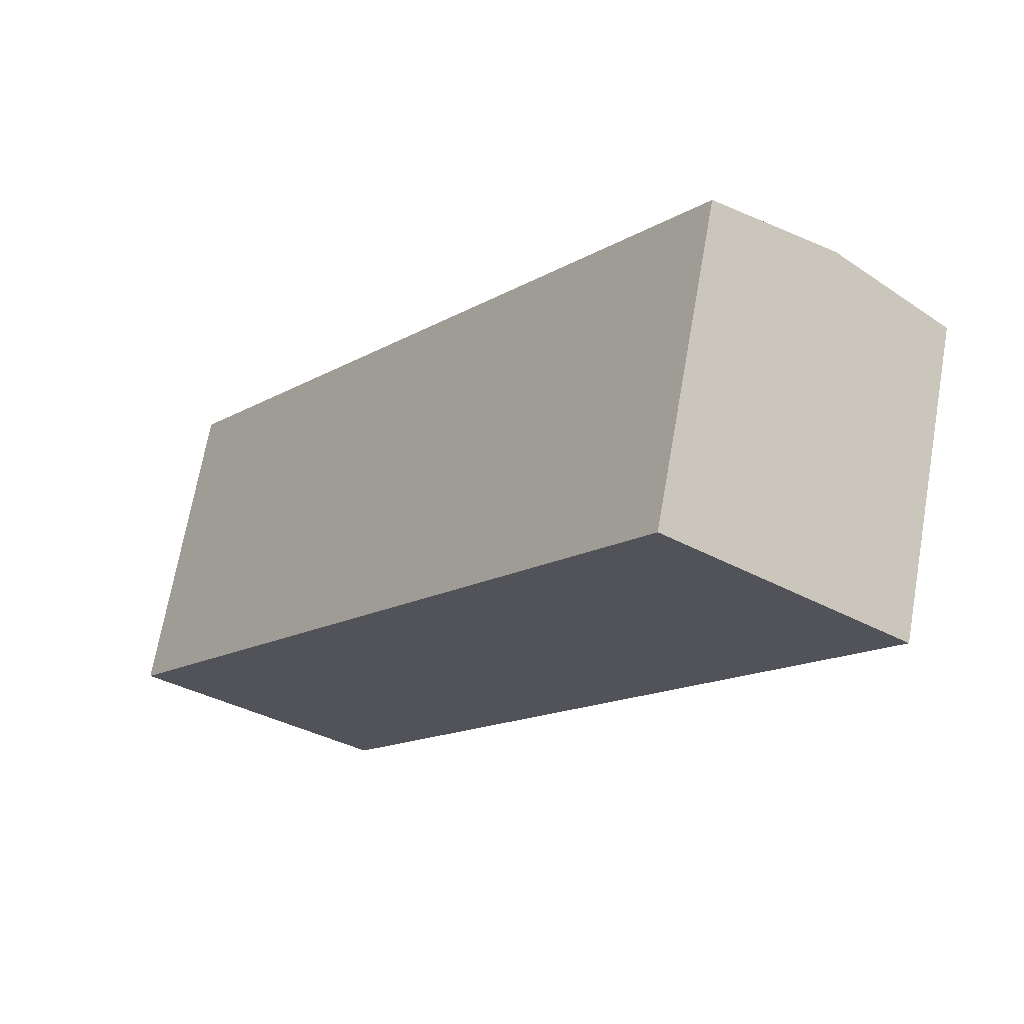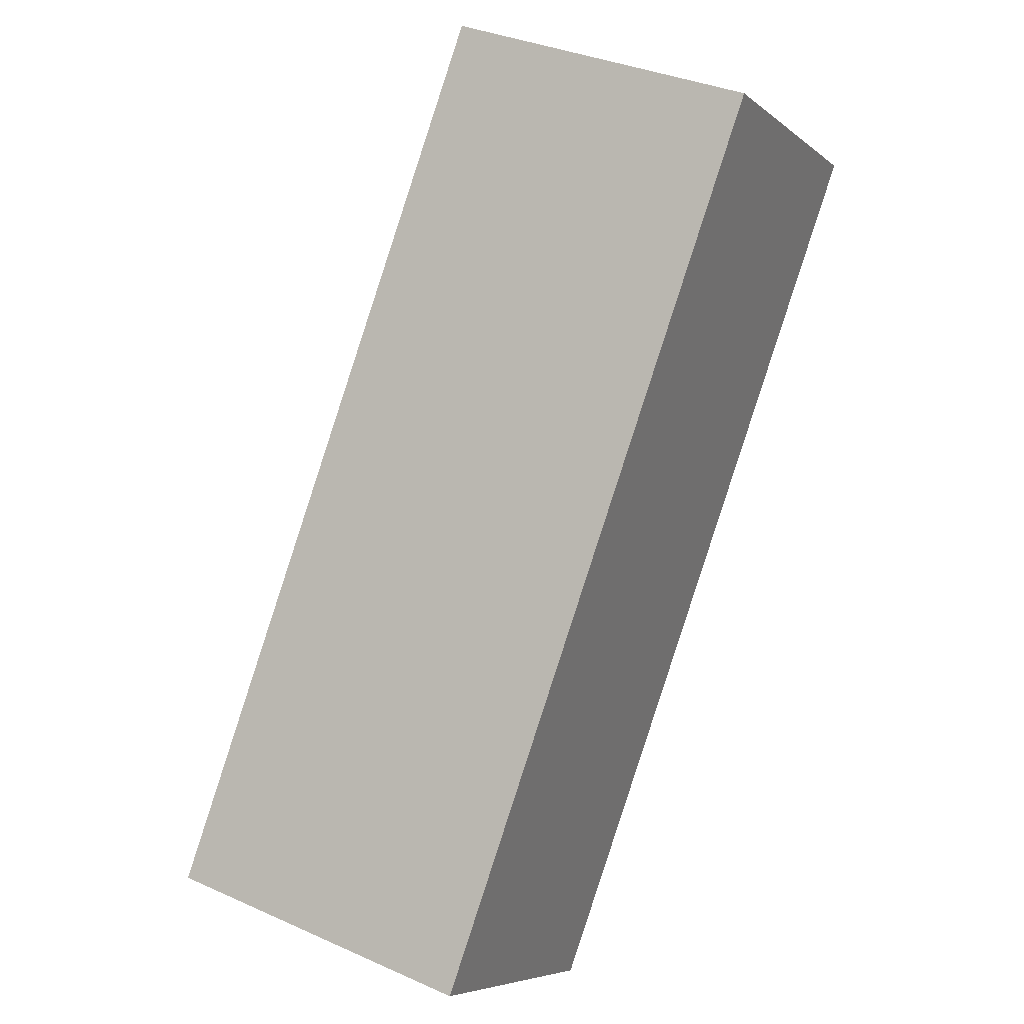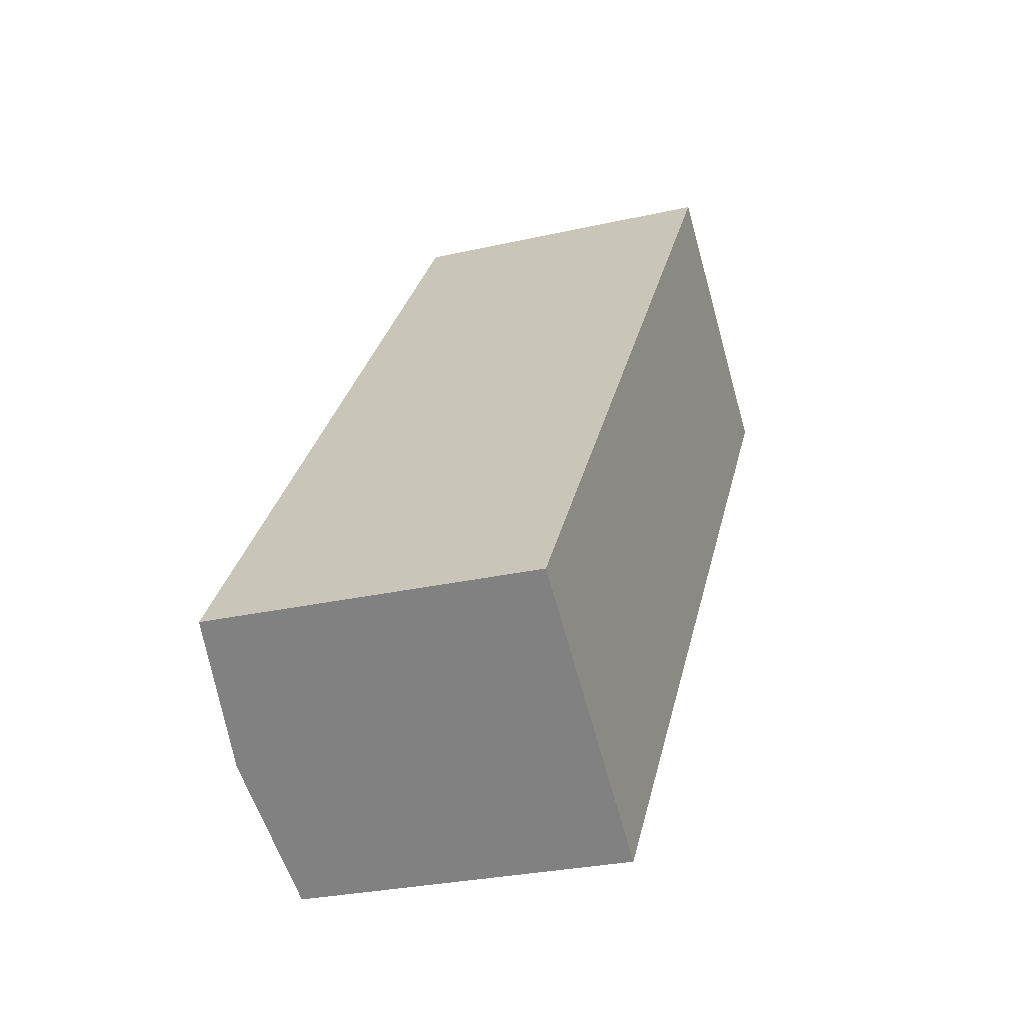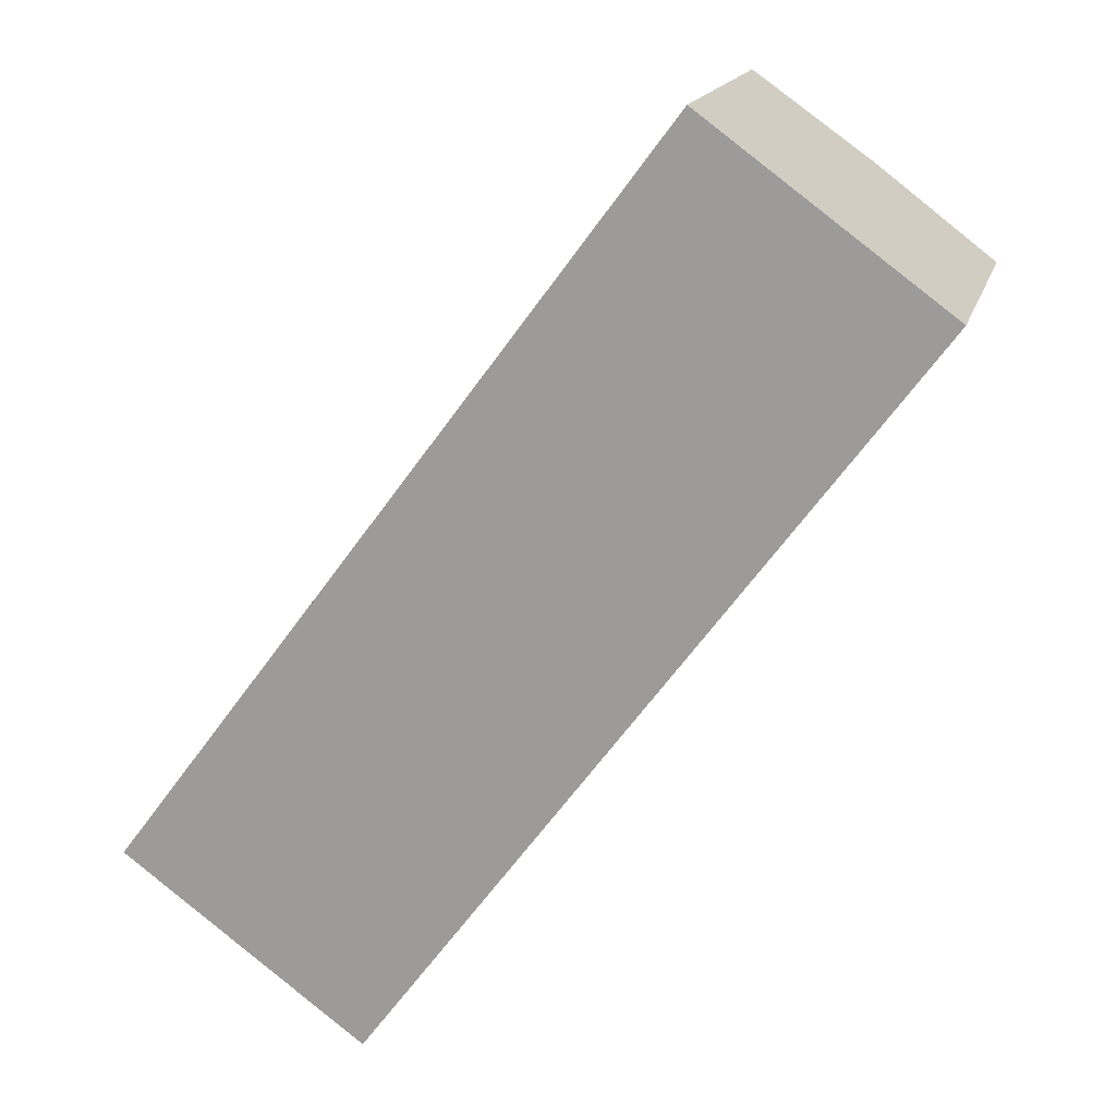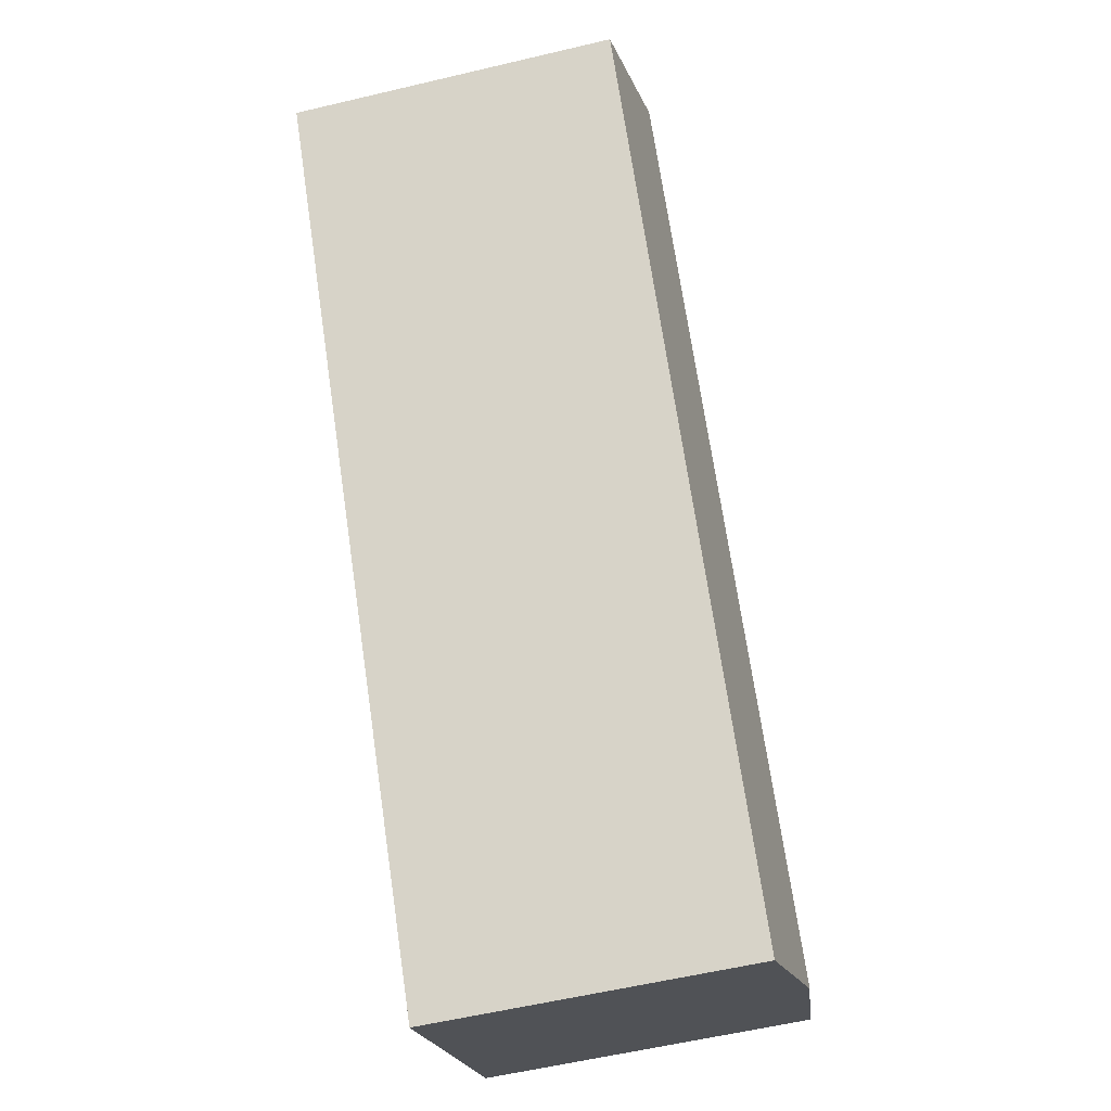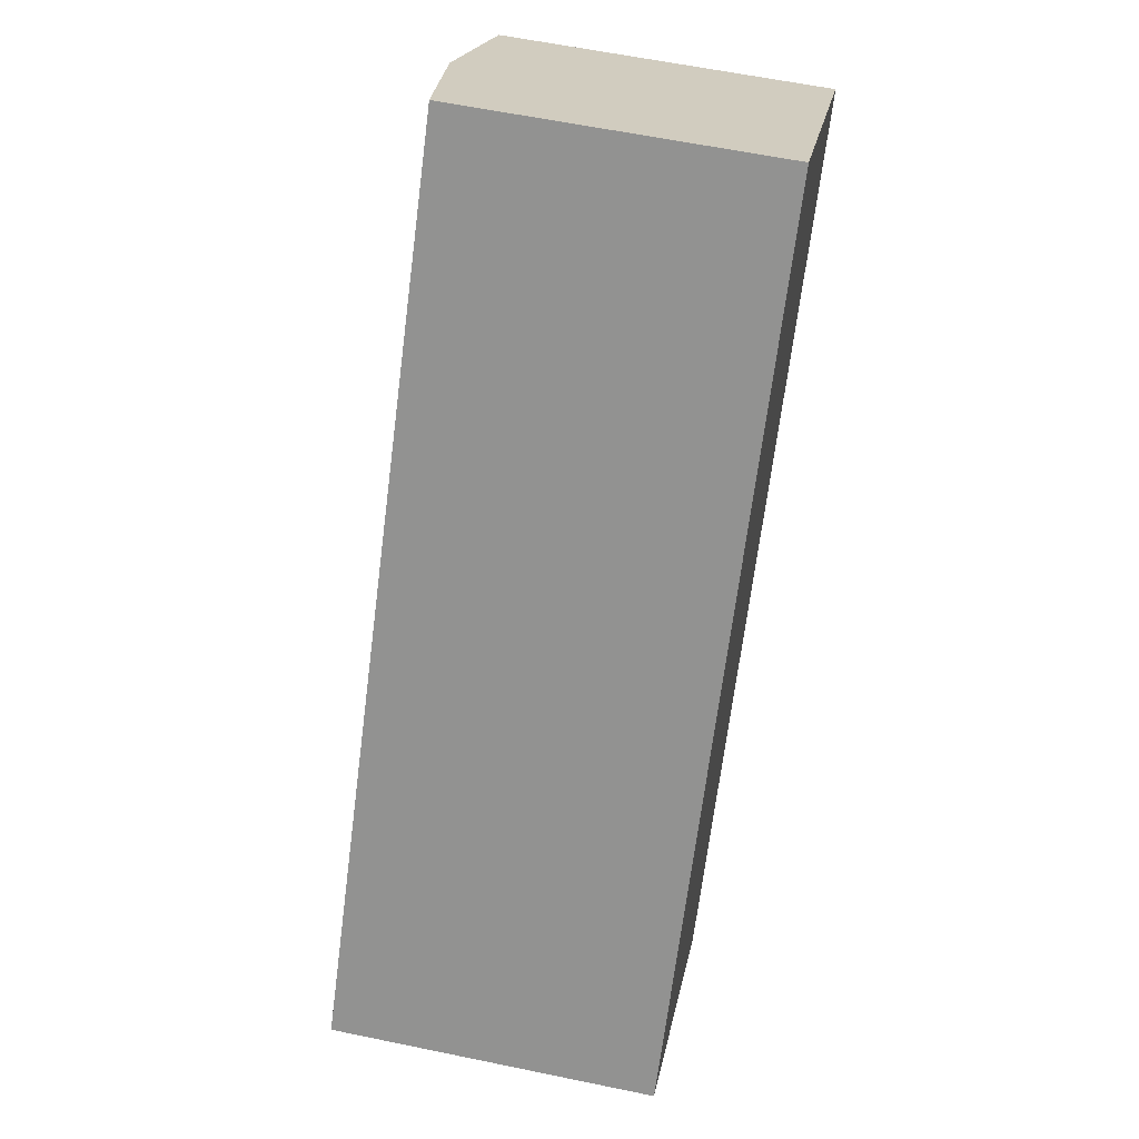
<metadata>
{"format":"obj","ext":"obj","renderer":"f3d","projection":"perspective","resolution":1024,"background":"white","views":[{"elev":69.2,"azim":10.0,"up":"+Z"},{"elev":34.5,"azim":-58.9,"up":"+Z"},{"elev":-27.9,"azim":-70.8,"up":"+Z"},{"elev":16.5,"azim":14.1,"up":"+Z"},{"elev":-57.3,"azim":103.9,"up":"+Z"},{"elev":59.1,"azim":-77.9,"up":"+Z"}]}
</metadata>
<code>
v  10.99 4.935e-16 -8.06
v  36.02 14.6 25.53
v  36.02 -1.563e-15 25.53
v  10.99 14.6 -8.061
v  25.03 -2.057e-15 33.59
v  25.03 14.6 33.59
v  30.52 15.28 29.56
v  0 0 0
v  0.0003116 14.6 -0.0004618
v  5.495 15.28 -4.031
g defaultobject
f 1 2 3
f 2 1 4
f 2 5 3
f 5 2 6
f 6 2 7
f 6 8 5
f 8 6 9
f 9 1 8
f 1 9 4
f 4 9 10
f 10 6 7
f 6 10 9
f 4 7 2
f 7 4 10
f 5 1 3
f 1 5 8

</code>
